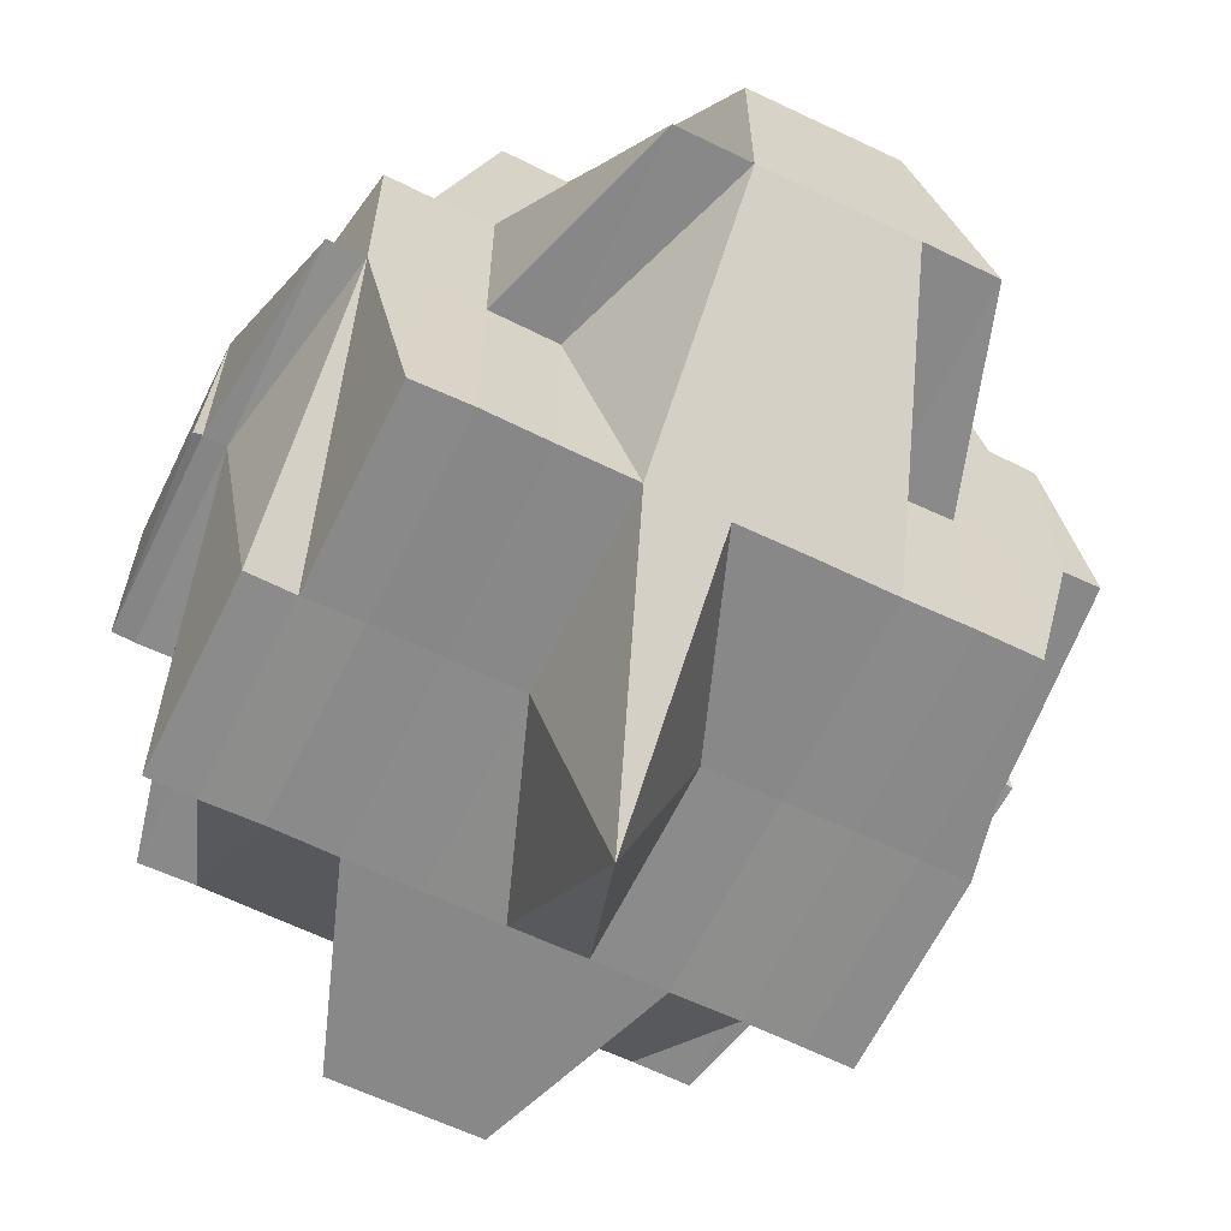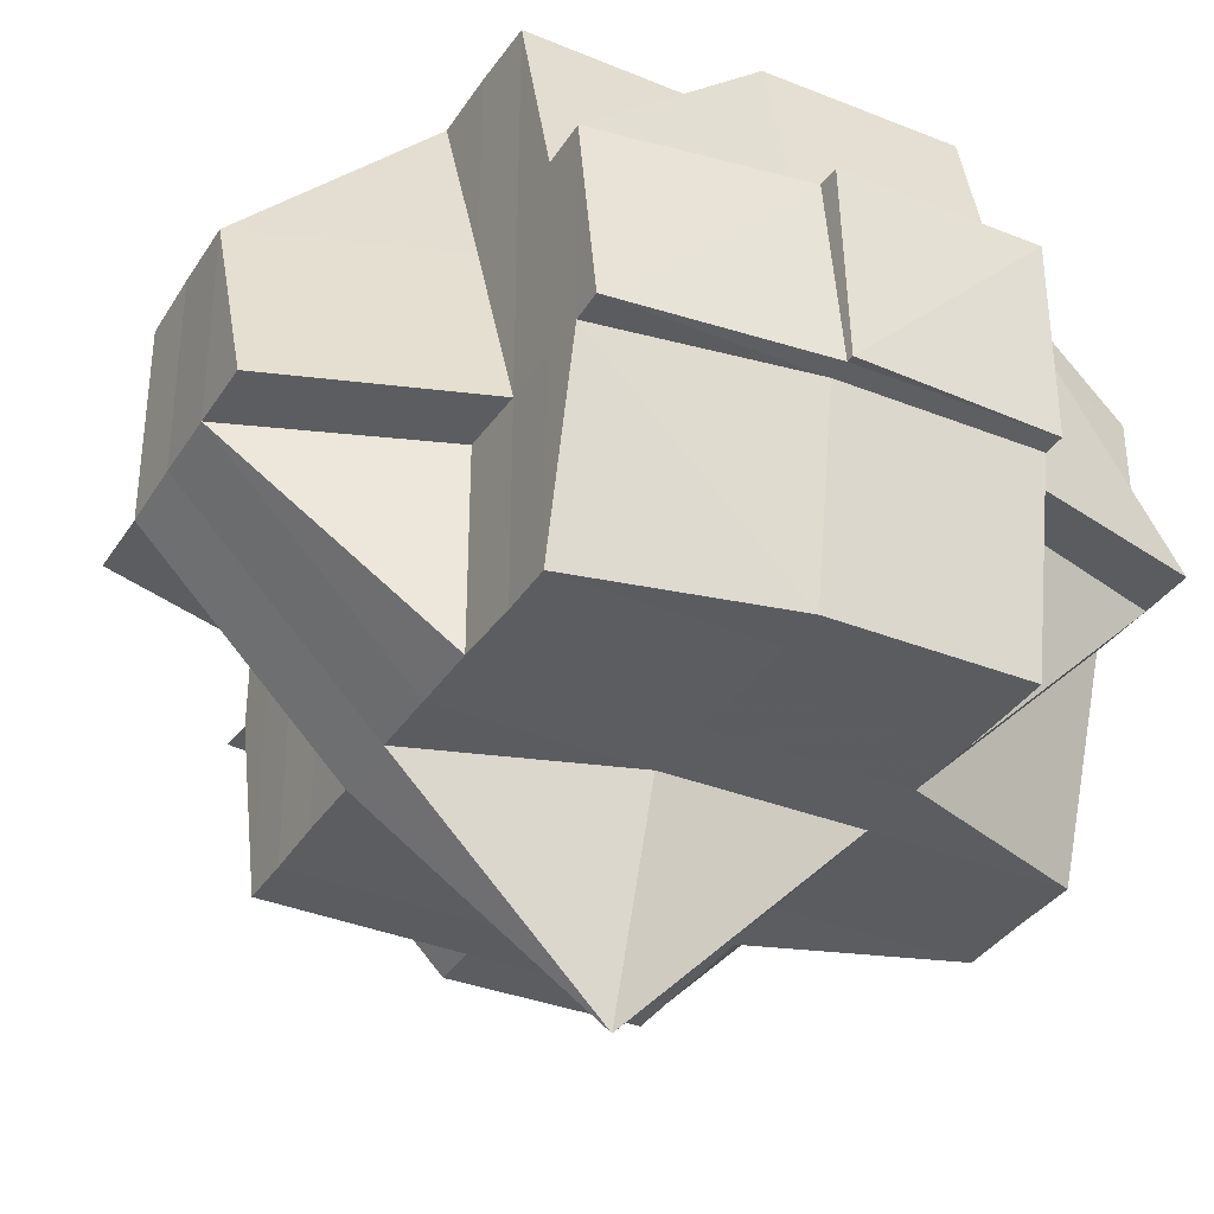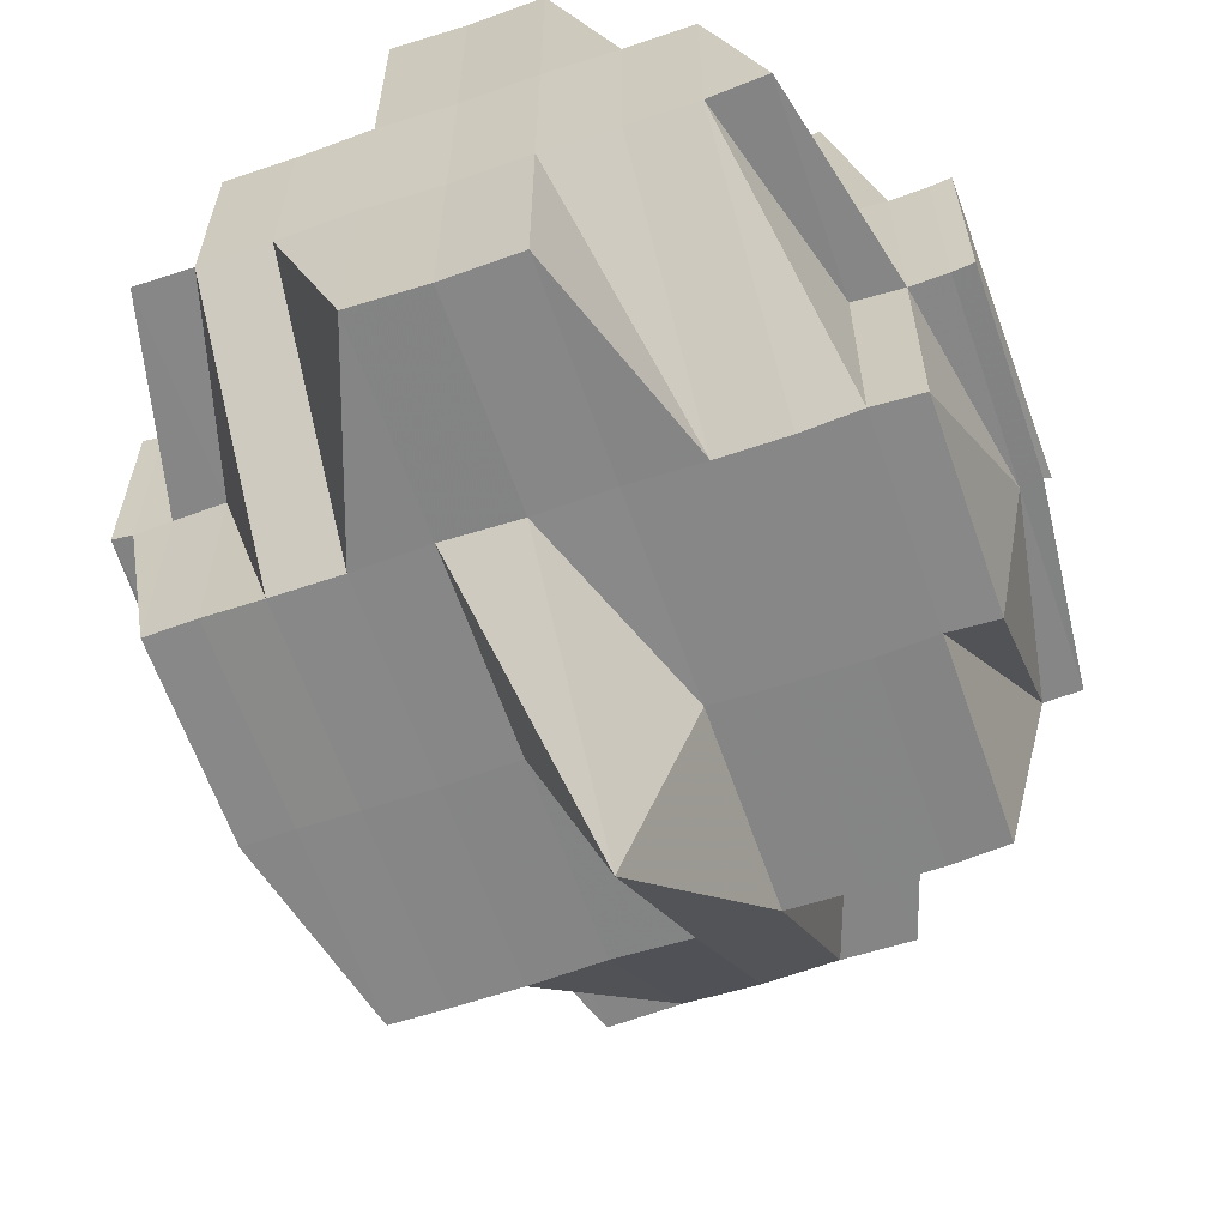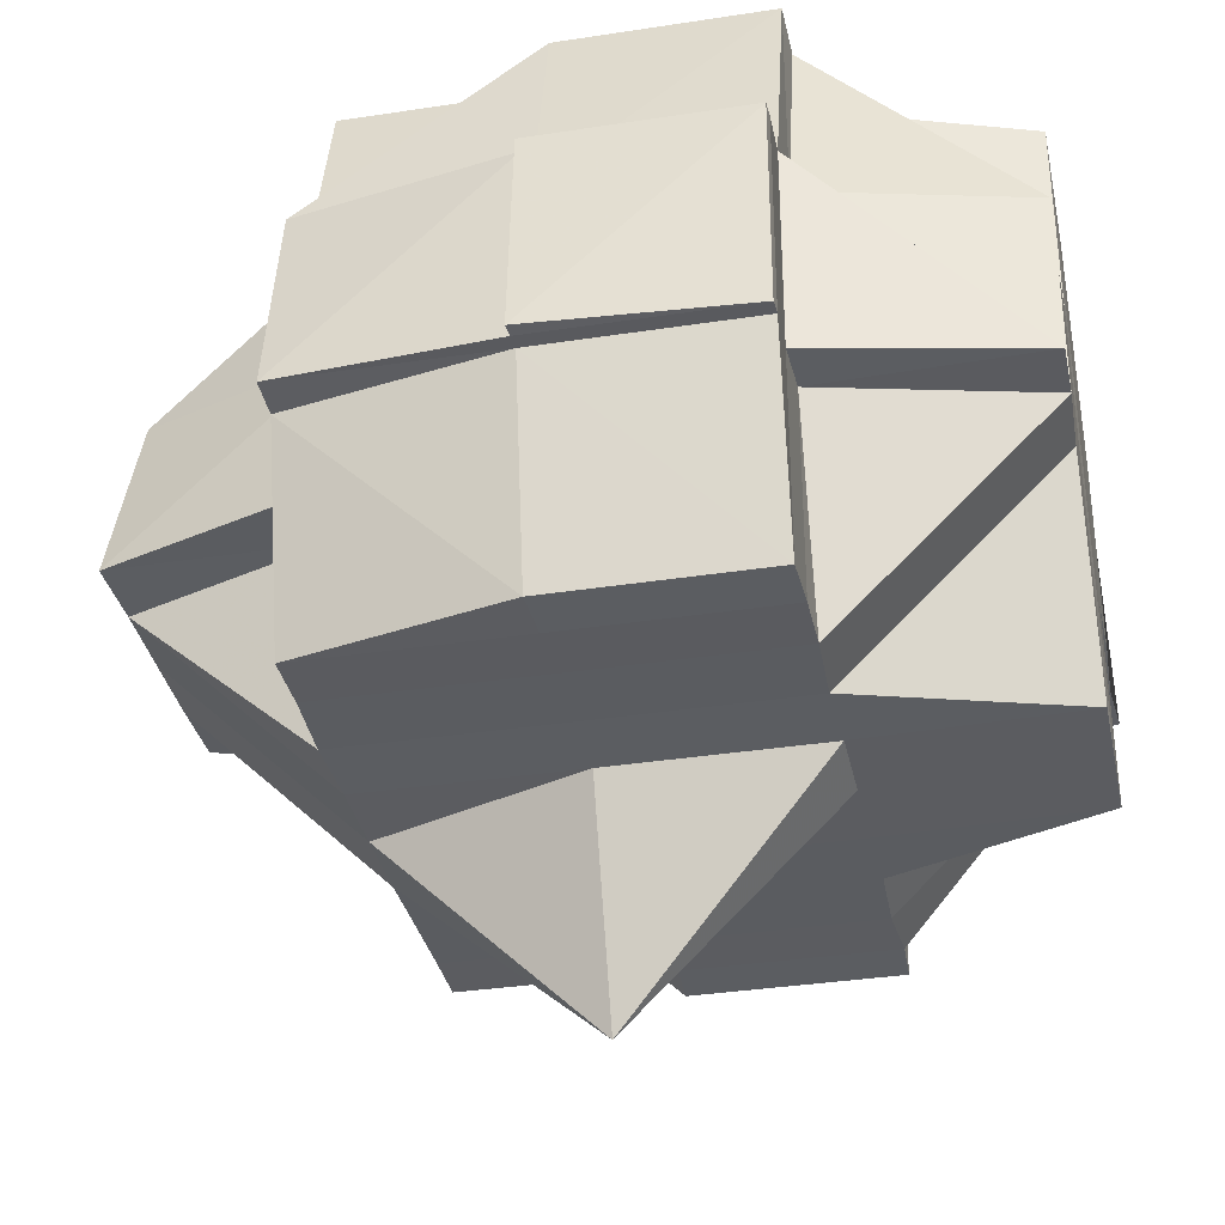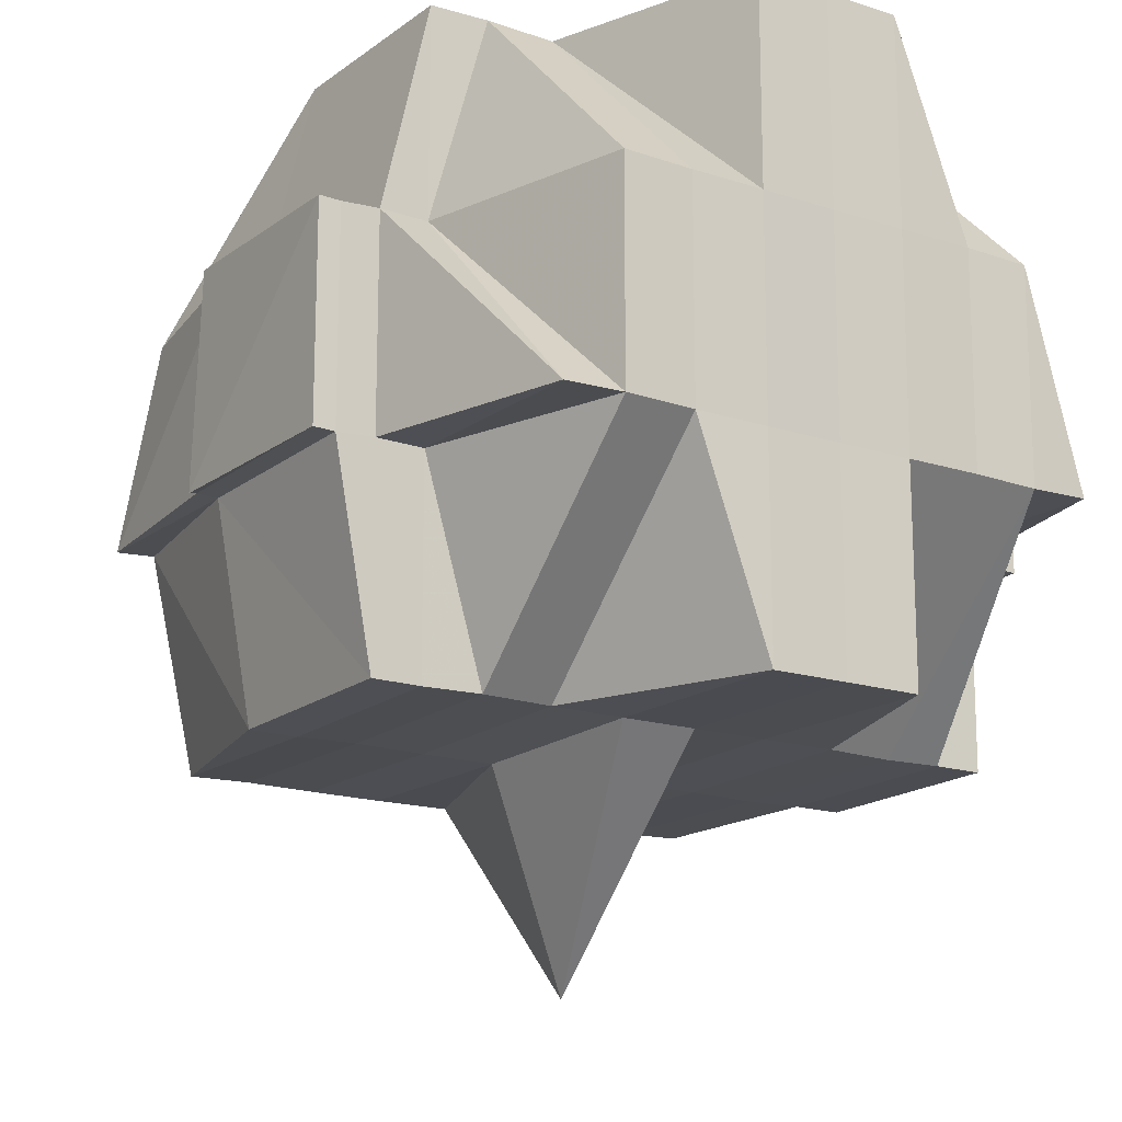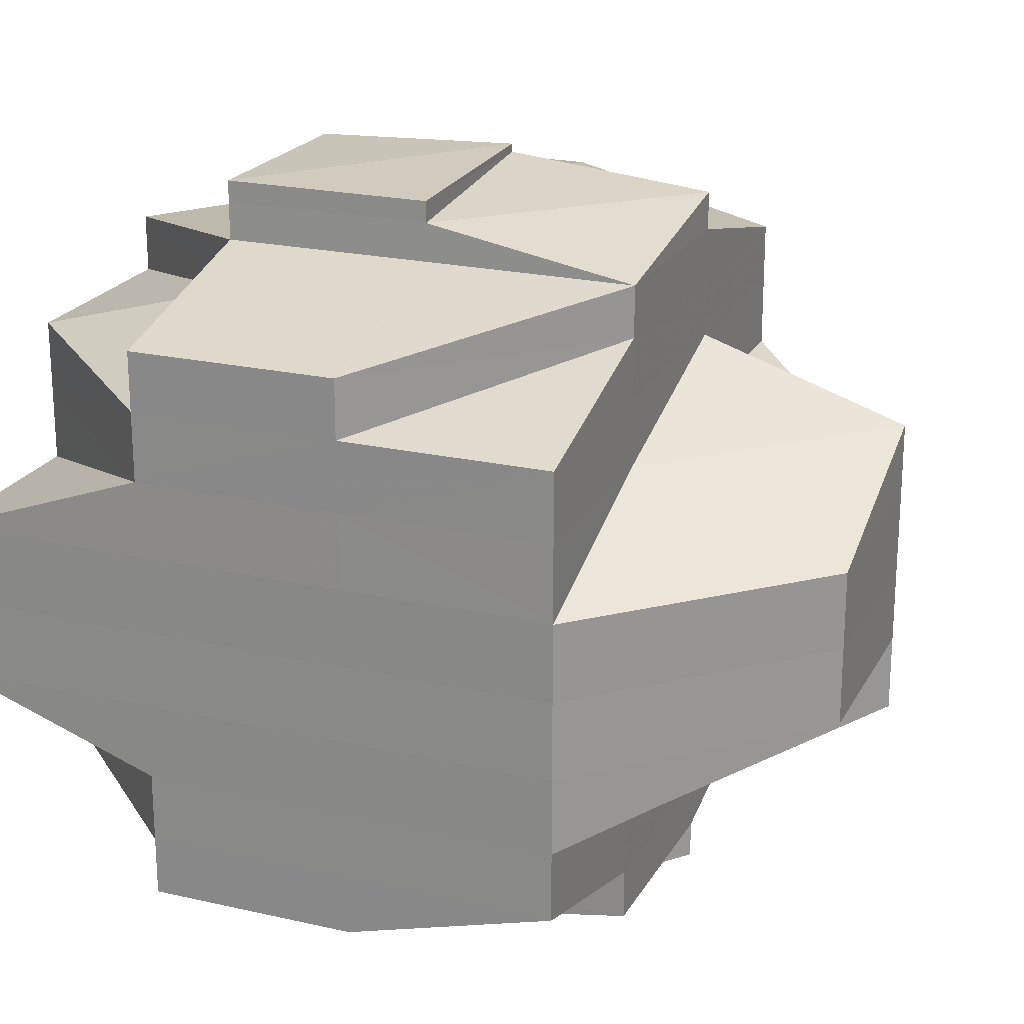
<metadata>
{"format":"obj","ext":"obj","renderer":"f3d","projection":"perspective","resolution":1024,"background":"white","views":[{"elev":-63.4,"azim":-115.9,"up":"+Y"},{"elev":-35.3,"azim":-28.5,"up":"+Y"},{"elev":-61.9,"azim":109.2,"up":"+Y"},{"elev":-34.7,"azim":11.9,"up":"+Y"},{"elev":-16.3,"azim":56.0,"up":"+Y"},{"elev":21.6,"azim":-158.2,"up":"+Z"}]}
</metadata>
<code>
o 5213
v 2223 1913 15.08
v 2223 1913 15.08
v 2223 1913 15.08
v 2223 1913 15.08
v 2223 1913 15.08
v 2223 1913 15.08
v 2223 1913 15.08
v 2223 1913 15.08
v 2223 1913 15.08
v 2223 1913 15.08
v 2223 1913 15.08
v 2223 1913 15.08
v 2223 1913 15.08
v 2223 1913 15.08
v 2223 1913 15.08
v 2223 1913 15.08
v 2223 1913 15.08
v 2223 1913 15.08
v 2223 1913 15.08
v 2223 1913 15.08
v 2223 1913 15.08
v 2223 1913 15.08
v 2223 1913 15.08
v 2223 1913 15.08
v 2223 1913 15.08
v 2223 1913 15.08
v 2223 1913 15.08
v 2223 1913 15.08
v 2223 1913 15.08
v 2223 1913 15.08
v 2223 1913 15.08
v 2223 1913 15.08
v 2223 1913 15.08
v 2223 1913 15.08
v 2223 1913 15.08
v 2223 1913 15.08
v 2223 1913 15.09
v 2223 1913 15.09
v 2223 1913 15.09
v 2223 1913 15.09
v 2223 1913 15.08
v 2223 1913 15.08
v 2223 1913 15.08
v 2223 1913 15.08
v 2223 1913 15.08
v 2223 1913 15.09
v 2223 1913 15.09
v 2223 1913 15.09
v 2223 1913 15.09
v 2223 1913 15.09
v 2223 1913 15.09
v 2223 1913 15.09
v 2223 1913 15.1
v 2223 1913 15.09
v 2223 1913 15.09
v 2223 1913 15.1
v 2223 1913 15.1
v 2223 1913 15.1
v 2223 1913 15.1
v 2223 1913 15.1
v 2223 1913 15.1
v 2223 1913 15.1
v 2223 1913 15.1
v 2223 1913 15.1
v 2223 1913 15.09
v 2223 1913 15.09
v 2223 1913 15.09
v 2223 1913 15.09
v 2223 1913 15.09
v 2223 1913 15.09
v 2223 1913 15.09
v 2223 1913 15.08
v 2223 1913 15.08
v 2223 1913 15.08
v 2223 1913 15.08
v 2223 1913 15.08
v 2223 1913 15.08
v 2223 1913 15.08
v 2223 1913 15.08
v 2223 1913 15.08
v 2223 1913 15.08
v 2223 1913 15.08
v 2223 1913 15.08
v 2223 1913 15.08
v 2223 1913 15.08
v 2223 1913 15.09
v 2223 1913 15.08
v 2223 1913 15.09
v 2223 1913 15.09
v 2223 1913 15.09
v 2223 1913 15.08
v 2223 1913 15.09
v 2223 1913 15.08
v 2223 1913 15.08
v 2223 1913 15.08
v 2223 1913 15.08
v 2223 1913 15.08
v 2223 1913 15.08
v 2223 1913 15.08
v 2223 1913 15.08
v 2223 1913 15.08
v 2223 1913 15.08
v 2223 1913 15.08
v 2223 1913 15.08
v 2223 1913 15.08
v 2223 1913 15.08
v 2223 1913 15.08
v 2223 1913 15.08
v 2223 1913 15.08
v 2223 1913 15.08
v 2223 1913 15.08
v 2223 1913 15.08
v 2223 1913 15.08
v 2223 1913 15.08
v 2223 1913 15.08
v 2223 1913 15.09
v 2223 1913 15.08
v 2223 1913 15.08
v 2223 1913 15.08
v 2223 1913 15.08
v 2223 1913 15.08
v 2223 1913 15.08
v 2223 1913 15.08
v 2223 1913 15.08
v 2223 1913 15.08
v 2223 1913 15.08
v 2223 1913 15.08
v 2223 1913 15.08
v 2223 1913 15.08
v 2223 1913 15.09
v 2223 1913 15.09
v 2223 1913 15.09
v 2223 1913 15.09
v 2223 1913 15.09
v 2223 1913 15.09
v 2223 1913 15.1
v 2223 1913 15.09
v 2223 1913 15.1
v 2223 1913 15.09
v 2223 1913 15.09
v 2223 1913 15.09
v 2223 1913 15.09
v 2223 1913 15.1
v 2223 1913 15.1
v 2223 1913 15.09
v 2223 1913 15.1
v 2223 1913 15.09
v 2223 1913 15.1
v 2223 1913 15.1
v 2223 1913 15.1
v 2223 1913 15.1
v 2223 1913 15.1
v 2223 1913 15.1
v 2223 1913 15.1
v 2223 1913 15.1
v 2223 1913 15.1
v 2223 1913 15.11
v 2223 1913 15.11
v 2223 1913 15.11
v 2223 1913 15.11
v 2223 1913 15.11
v 2223 1913 15.11
v 2223 1913 15.11
v 2223 1913 15.11
v 2223 1913 15.11
v 2223 1913 15.11
v 2223 1913 15.11
v 2223 1913 15.11
v 2223 1913 15.11
v 2223 1913 15.11
v 2223 1913 15.11
v 2223 1913 15.11
v 2223 1913 15.11
v 2223 1913 15.11
v 2223 1913 15.11
v 2223 1913 15.11
v 2223 1913 15.11
v 2223 1913 15.11
v 2223 1913 15.11
v 2223 1913 15.11
v 2223 1913 15.11
v 2223 1913 15.11
v 2223 1913 15.11
v 2223 1913 15.11
v 2223 1913 15.11
v 2223 1913 15.11
v 2223 1913 15.11
v 2223 1913 15.11
v 2223 1913 15.11
v 2223 1913 15.11
v 2223 1913 15.11
v 2223 1913 15.11
v 2223 1913 15.11
v 2223 1913 15.11
v 2223 1913 15.11
v 2223 1913 15.11
v 2223 1913 15.11
v 2223 1913 15.11
v 2223 1913 15.11
v 2223 1913 15.11
v 2223 1913 15.11
v 2223 1913 15.11
v 2223 1913 15.11
v 2223 1913 15.11
v 2223 1913 15.11
v 2223 1913 15.11
v 2223 1913 15.11
v 2223 1913 15.11
v 2223 1913 15.11
v 2223 1913 15.11
v 2223 1913 15.11
v 2223 1913 15.11
v 2223 1913 15.11
v 2223 1913 15.11
v 2223 1913 15.1
v 2223 1913 15.1
v 2223 1913 15.1
v 2223 1913 15.11
v 2223 1913 15.11
v 2223 1913 15.1
v 2223 1913 15.11
v 2223 1913 15.11
v 2223 1913 15.1
v 2223 1913 15.1
v 2223 1913 15.11
v 2223 1913 15.11
v 2223 1913 15.11
v 2223 1913 15.11
v 2223 1913 15.11
v 2223 1913 15.11
v 2223 1913 15.11
v 2223 1913 15.11
v 2223 1913 15.11
v 2223 1913 15.11
v 2223 1913 15.11
v 2223 1913 15.11
v 2223 1913 15.11
v 2223 1913 15.1
v 2223 1913 15.11
v 2223 1913 15.1
v 2223 1913 15.1
v 2223 1913 15.1
v 2223 1913 15.1
v 2223 1913 15.1
v 2223 1913 15.1
v 2223 1913 15.1
v 2223 1913 15.1
v 2223 1913 15.1
v 2223 1913 15.1
v 2223 1913 15.1
v 2223 1913 15.1
v 2223 1913 15.1
v 2223 1913 15.11
v 2223 1913 15.11
v 2223 1913 15.11
v 2223 1913 15.11
v 2223 1913 15.1
v 2223 1913 15.1
v 2223 1913 15.11
v 2223 1913 15.1
v 2223 1913 15.1
v 2223 1913 15.1
v 2223 1913 15.1
v 2223 1913 15.1
v 2223 1913 15.1
v 2223 1913 15.1
v 2223 1913 15.1
v 2223 1913 15.1
v 2223 1913 15.09
v 2223 1913 15.08
v 2223 1913 15.08
v 2223 1913 15.08
v 2223 1913 15.08
v 2223 1913 15.08
v 2223 1913 15.08
v 2223 1913 15.08
v 2223 1913 15.08
v 2223 1913 15.08
v 2223 1913 15.08
v 2223 1913 15.08
v 2223 1913 15.08
v 2223 1913 15.08
v 2223 1913 15.09
v 2223 1913 15.09
v 2223 1913 15.08
v 2223 1913 15.1
v 2223 1913 15.1
v 2223 1913 15.1
v 2223 1913 15.1
v 2223 1913 15.11
v 2223 1913 15.11
v 2223 1913 15.1
v 2223 1913 15.11
v 2223 1913 15.11
v 2223 1913 15.11
v 2223 1913 15.11
v 2223 1913 15.11
v 2223 1913 15.11
v 2223 1913 15.11
v 2223 1913 15.11
v 2223 1913 15.11
v 2223 1913 15.11
v 2223 1913 15.11
v 2223 1913 15.11
v 2223 1913 15.11
v 2223 1913 15.11
v 2223 1913 15.11
v 2223 1913 15.11
v 2223 1913 15.11
v 2223 1913 15.11
f 1 2 3
f 1 4 5
f 6 7 3
f 8 9 6
f 9 10 11
f 11 12 13
f 12 14 7
f 12 15 14
f 16 17 13
f 17 18 19
f 20 21 15
f 22 20 12
f 20 23 12
f 24 22 25
f 26 27 20
f 28 29 24
f 29 30 20
f 31 32 29
f 29 33 30
f 34 33 29
f 33 35 30
f 30 35 36
f 34 37 33
f 33 38 35
f 37 38 33
f 39 37 34
f 38 40 35
f 35 40 41
f 35 42 43
f 44 43 45
f 40 46 42
f 40 47 46
f 38 48 40
f 37 49 38
f 50 48 51
f 52 53 48
f 48 54 40
f 54 55 40
f 48 56 54
f 53 57 56
f 58 56 48
f 56 59 54
f 54 59 55
f 56 60 59
f 61 60 56
f 59 62 55
f 61 63 60
f 60 64 59
f 59 64 62
f 60 63 64
f 55 62 65
f 55 65 66
f 67 68 66
f 66 69 70
f 71 70 72
f 73 67 74
f 75 73 76
f 41 74 76
f 23 76 77
f 76 78 79
f 80 79 81
f 82 76 80
f 76 74 83
f 74 84 83
f 85 86 84
f 84 87 83
f 86 88 89
f 84 89 87
f 90 89 84
f 83 87 91
f 89 92 93
f 83 91 94
f 95 94 96
f 97 98 94
f 94 91 99
f 94 99 100
f 87 101 91
f 91 101 102
f 91 103 104
f 101 105 103
f 100 104 106
f 107 106 108
f 109 100 107
f 100 110 111
f 110 112 113
f 99 114 112
f 115 116 101
f 99 117 118
f 118 119 120
f 117 121 114
f 122 117 123
f 124 125 117
f 126 127 121
f 117 126 128
f 129 126 117
f 129 130 126
f 126 39 34
f 130 39 126
f 131 130 129
f 101 131 129
f 132 131 101
f 130 133 39
f 133 134 39
f 39 134 37
f 135 133 130
f 134 49 37
f 135 136 133
f 137 138 134
f 139 135 130
f 131 139 130
f 49 140 141
f 142 139 131
f 132 142 131
f 139 143 135
f 143 136 135
f 142 144 139
f 144 143 139
f 145 142 132
f 89 145 132
f 65 145 89
f 136 146 147
f 65 148 145
f 145 149 142
f 149 144 142
f 148 149 145
f 62 148 65
f 148 150 149
f 62 151 148
f 151 150 148
f 64 151 62
f 151 152 150
f 150 153 149
f 149 153 144
f 64 154 151
f 154 152 151
f 63 154 64
f 152 155 156
f 157 158 155
f 154 159 152
f 63 160 154
f 160 159 154
f 161 160 63
f 161 162 160
f 163 162 164
f 162 165 166
f 159 167 157
f 168 169 165
f 168 170 169
f 171 172 170
f 173 174 168
f 174 171 175
f 176 175 168
f 177 178 176
f 178 179 180
f 181 173 182
f 183 182 184
f 182 185 186
f 182 187 185
f 188 180 187
f 189 188 190
f 191 192 190
f 192 193 194
f 190 188 195
f 195 188 196
f 195 187 197
f 198 195 199
f 200 197 201
f 200 195 202
f 203 190 204
f 204 205 206
f 204 200 207
f 208 203 204
f 208 204 209
f 210 203 208
f 210 208 211
f 211 208 209
f 212 203 210
f 213 214 211
f 215 213 216
f 211 209 217
f 167 212 210
f 218 212 167
f 218 219 212
f 212 219 203
f 217 209 220
f 209 221 222
f 209 222 223
f 217 223 224
f 225 219 226
f 227 228 225
f 175 228 219
f 219 229 230
f 219 231 229
f 232 233 231
f 234 233 235
f 236 235 237
f 238 239 217
f 240 238 153
f 241 217 153
f 153 217 242
f 153 242 144
f 144 242 143
f 242 243 143
f 143 243 136
f 242 244 243
f 243 245 136
f 243 244 245
f 136 245 246
f 245 247 248
f 245 248 146
f 249 244 250
f 244 251 245
f 252 253 244
f 244 207 251
f 253 254 207
f 255 207 244
f 207 256 251
f 207 200 256
f 251 256 257
f 251 257 258
f 256 259 257
f 256 182 259
f 259 182 161
f 259 161 260
f 257 259 260
f 260 161 63
f 260 63 61
f 261 260 61
f 257 260 261
f 258 257 261
f 261 262 263
f 264 265 258
f 258 261 266
f 266 263 140
f 266 261 58
f 267 258 266
f 138 264 267
f 268 258 267
f 267 266 49
f 49 266 269
f 134 267 49
f 246 267 134
f 270 271 272
f 271 273 274
f 275 276 277
f 278 279 280
f 281 282 279
f 283 284 285
f 286 287 288
f 289 290 287
f 159 291 292
f 167 293 291
f 294 167 159
f 295 296 294
f 297 298 167
f 299 297 159
f 300 301 302
f 303 304 305
f 306 307 308
f 308 309 310

</code>
